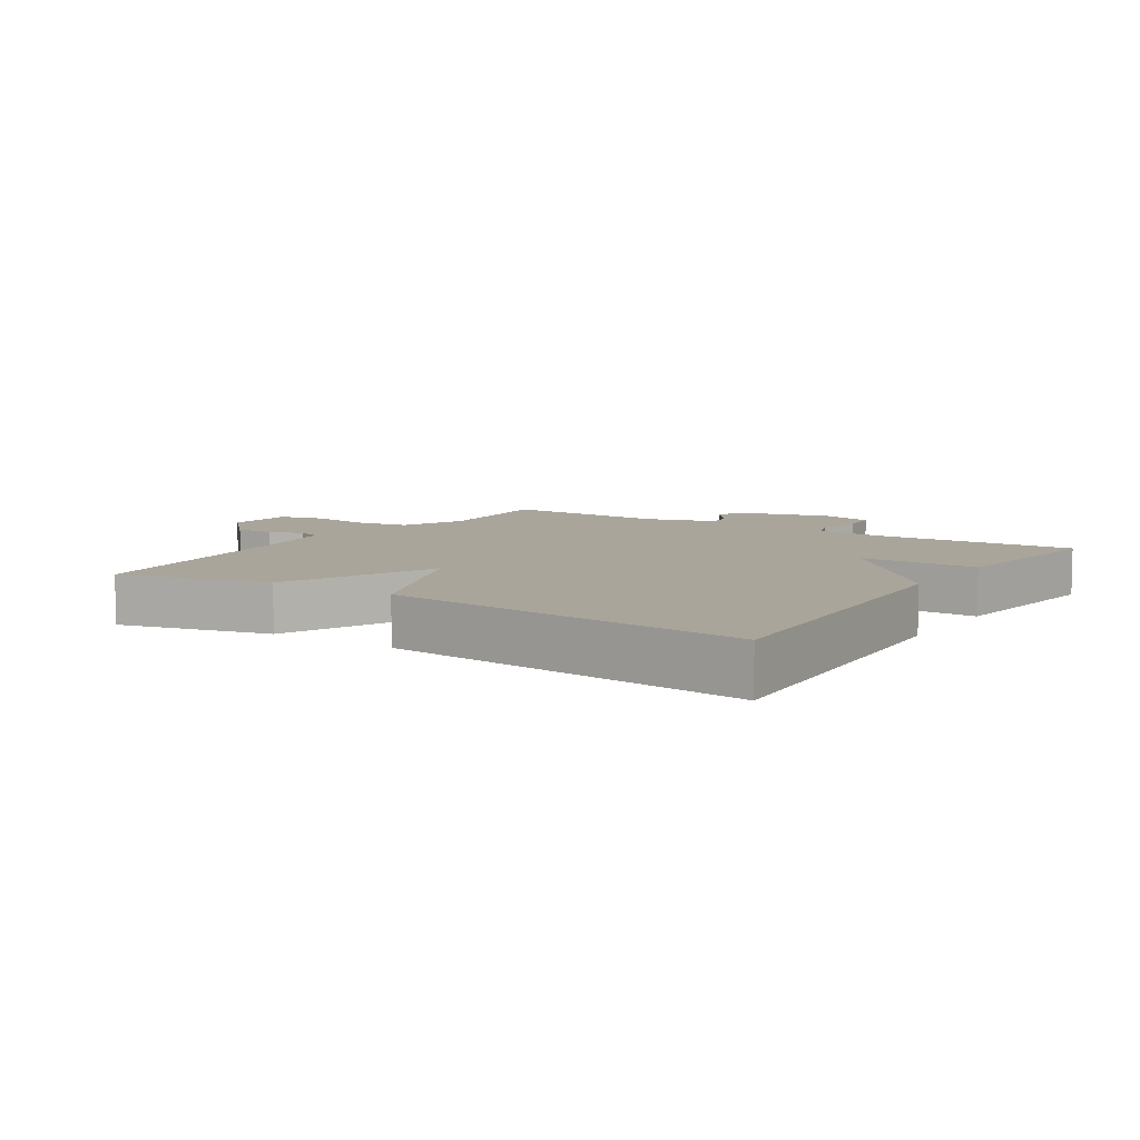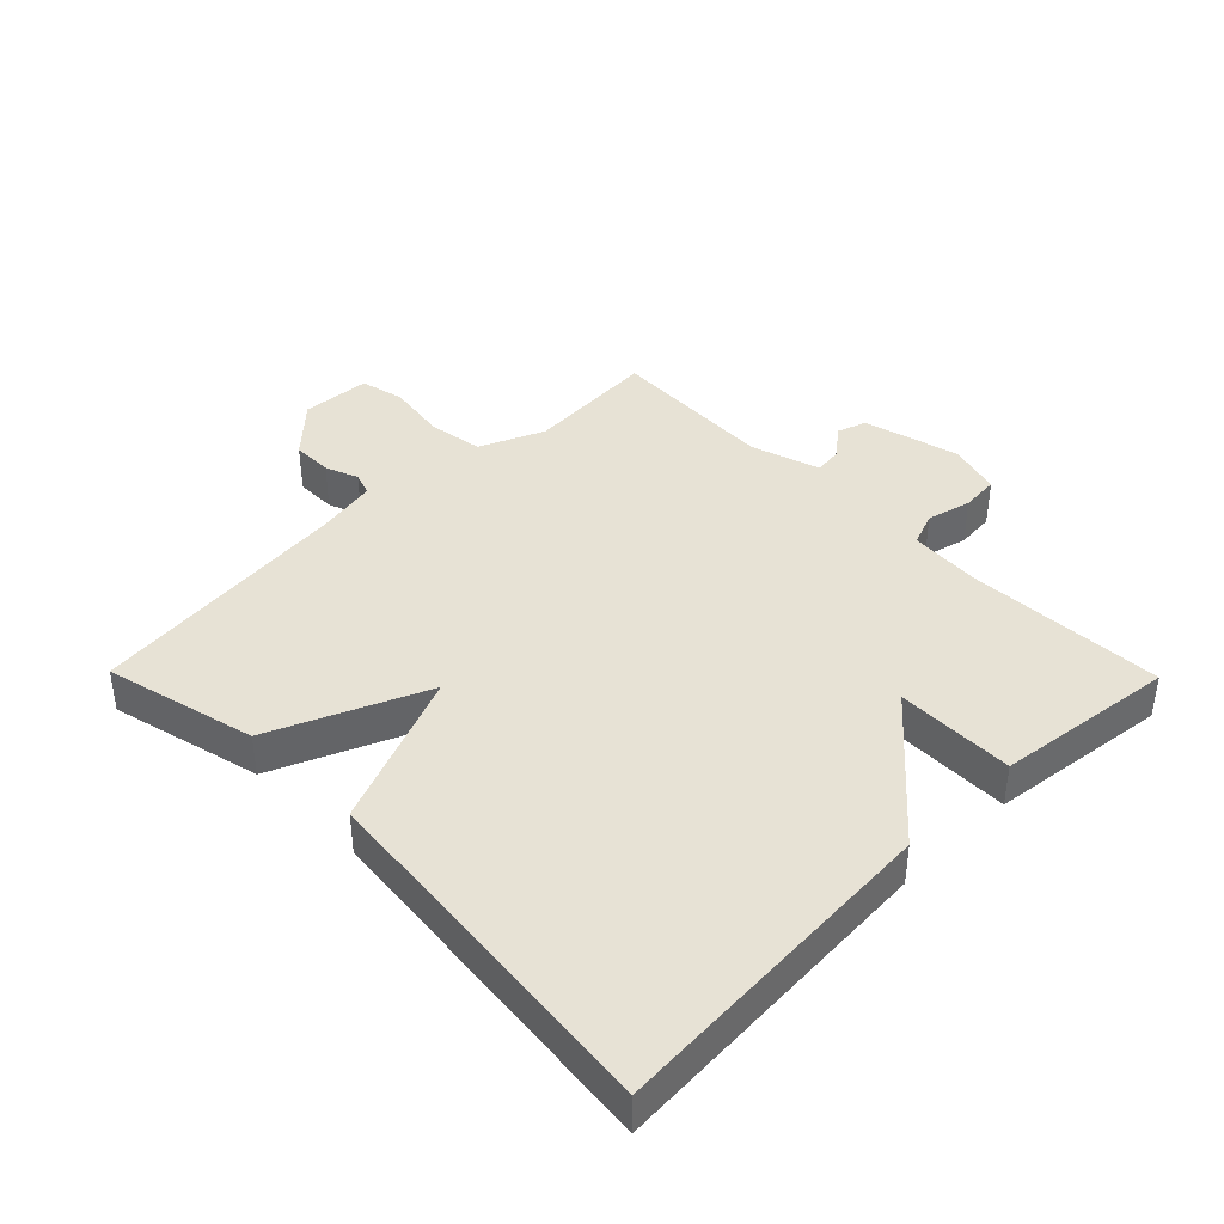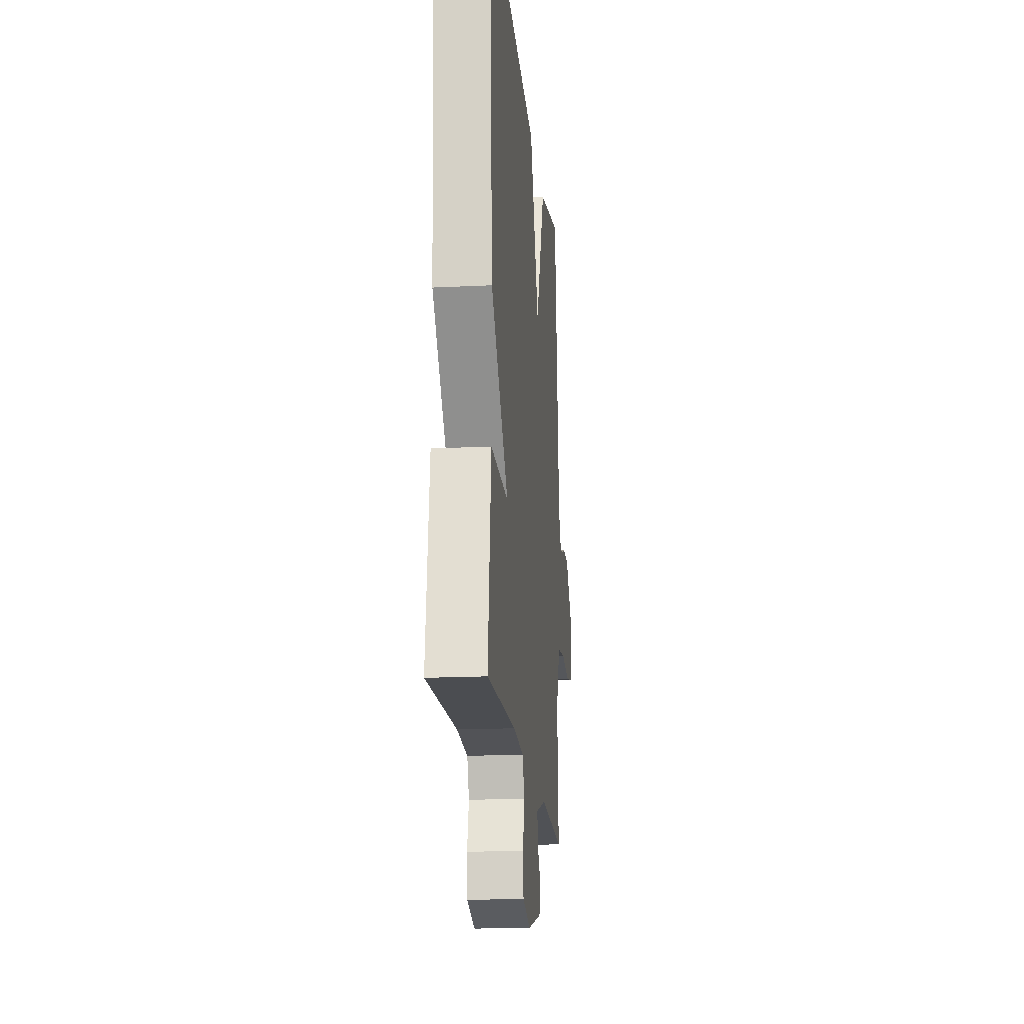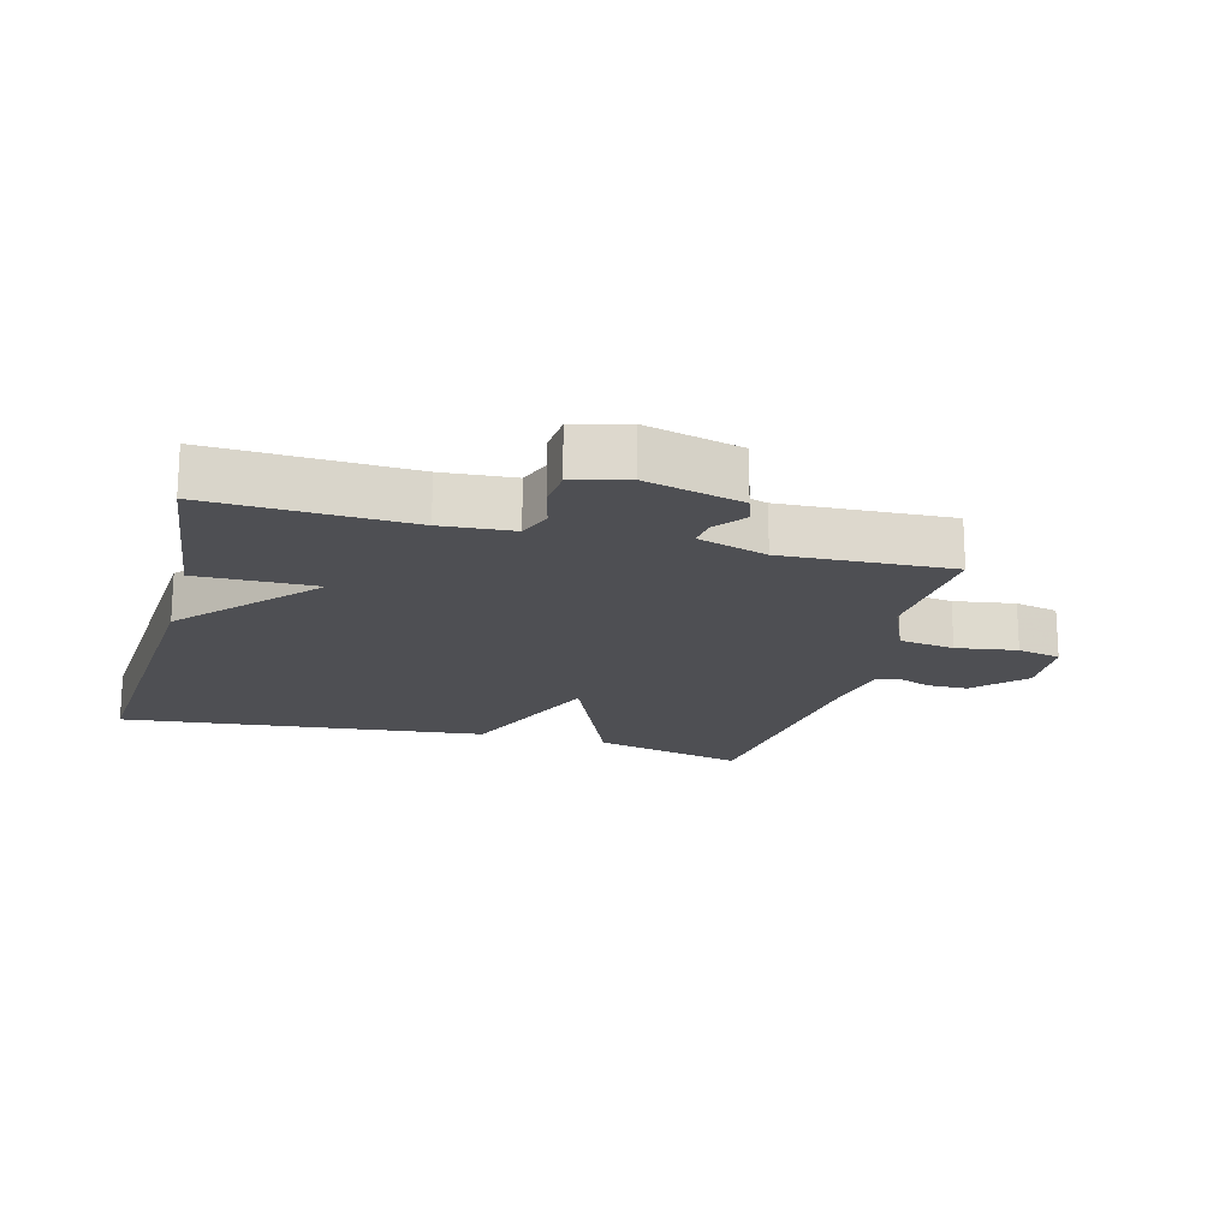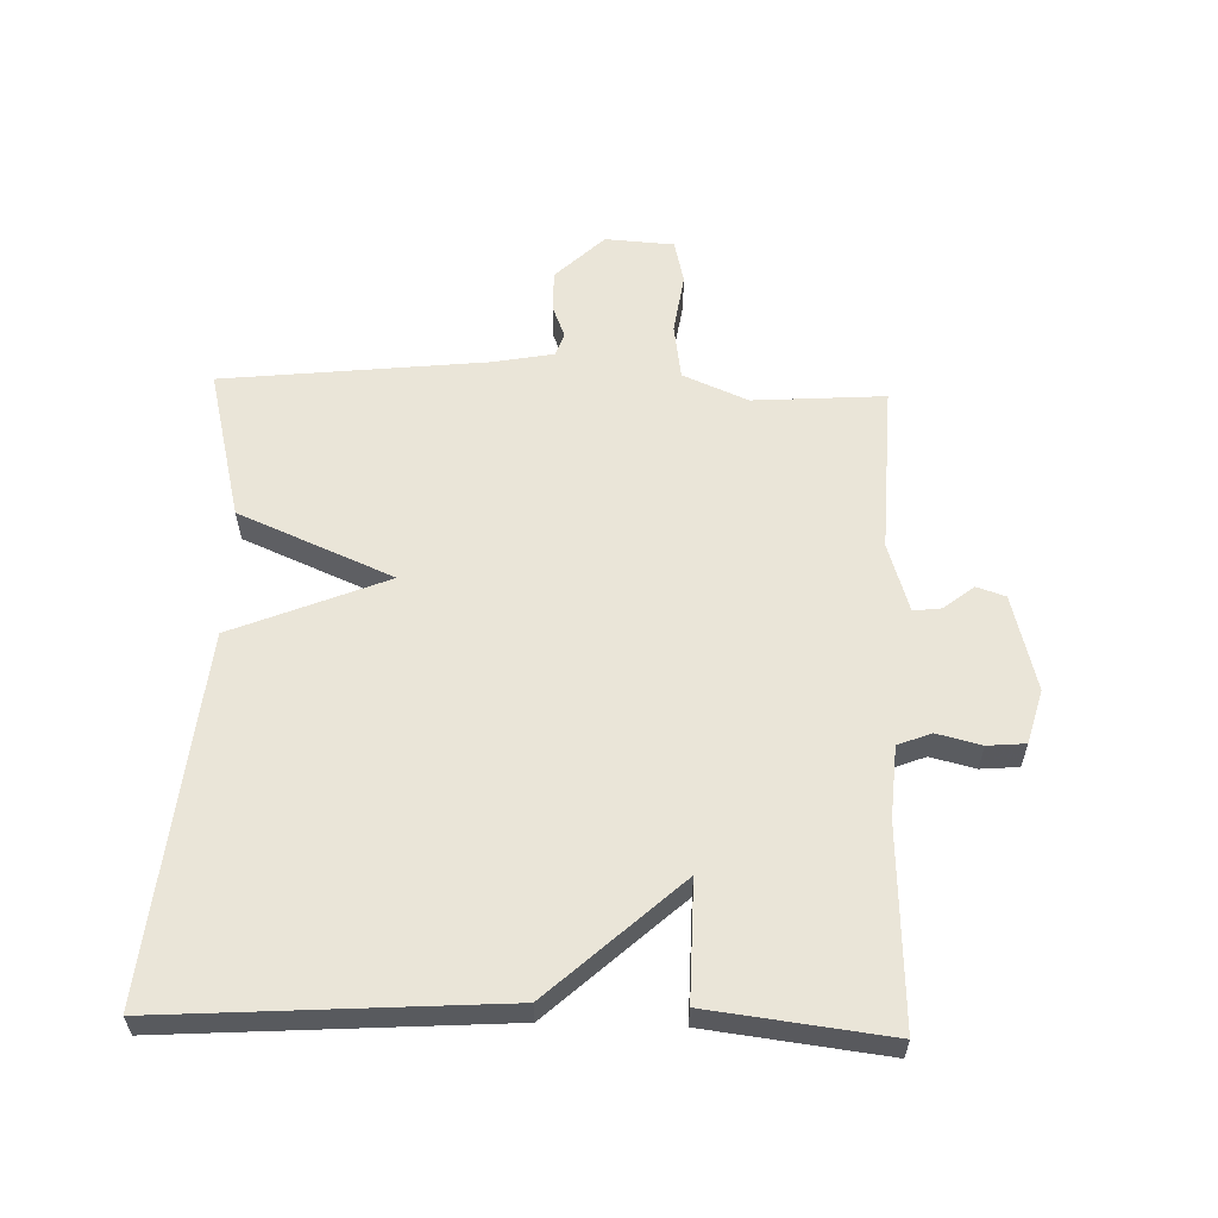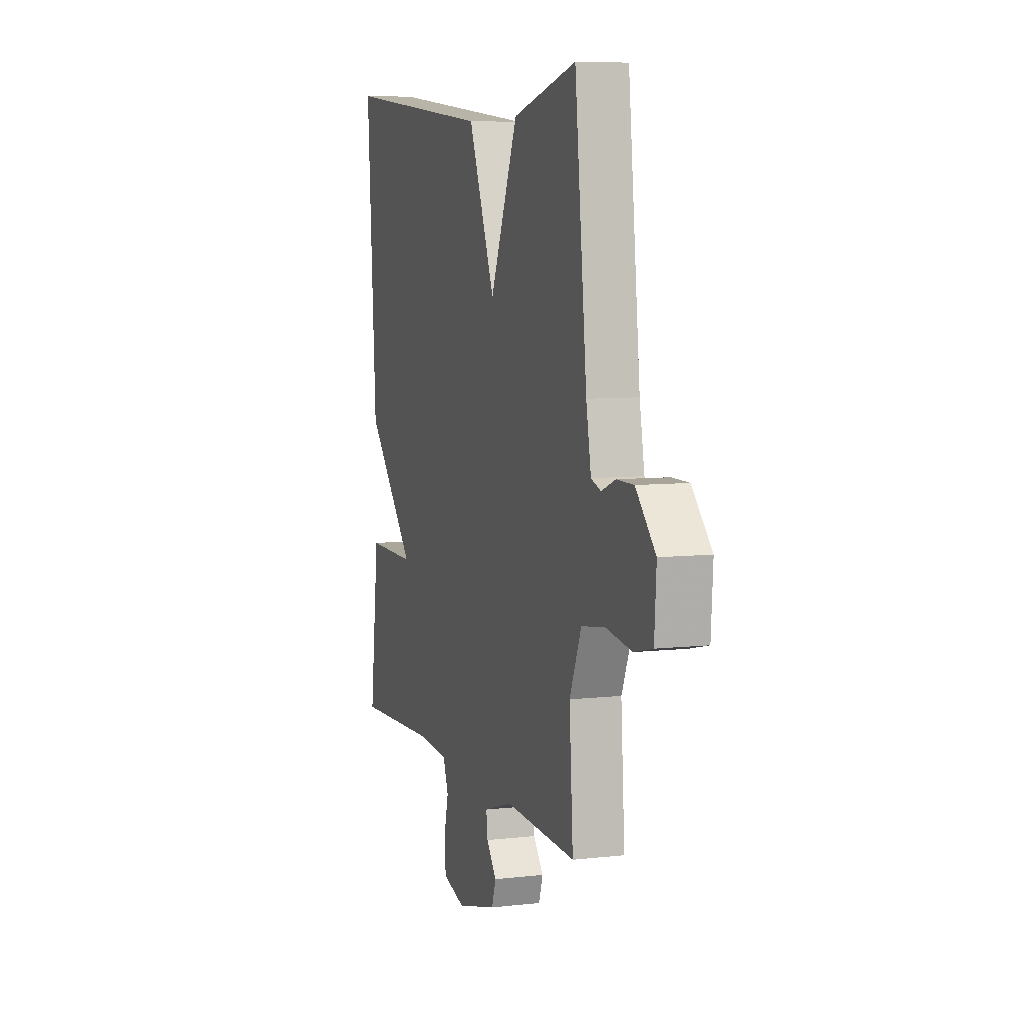
<metadata>
{"format":"obj","ext":"obj","renderer":"f3d","projection":"perspective","resolution":1024,"background":"white","views":[{"elev":7.7,"azim":33.2,"up":"+Y"},{"elev":40.5,"azim":45.5,"up":"+Y"},{"elev":-18.3,"azim":95.5,"up":"+Z"},{"elev":-18.1,"azim":165.2,"up":"+Y"},{"elev":59.3,"azim":91.8,"up":"+Y"},{"elev":7.2,"azim":-108.0,"up":"+Z"}]}
</metadata>
<code>
v -0.5 0.07 -0.5
v -0.486 0.07 -0.295
v -0.529 0.07 -0.194
v -0.615 0.07 -0.181
v -0.709 0.07 -0.195
v -0.777 0.07 -0.179
v -0.784 0.07 -0.072
v -0.712 0.07 0.003
v -0.649 0.07 0.003
v -0.598 0.07 -0.017
v -0.562 0.07 -0.005
v -0.544 0.07 0.091
v -0.5 0.07 0.5
v -0.265 0.07 0.442
v -0.163 0.07 0.202
v -0.065 0.07 0.442
v 0.5 0.07 0.5
v 0.466 0.07 -0.021
v 0.282 0.07 -0.223
v 0.466 0.07 -0.221
v 0.5 0.07 -0.5
v 0.192 0.07 -0.486
v 0.081 0.07 -0.494
v 0.061 0.07 -0.546
v 0.078 0.07 -0.615
v 0.073 0.07 -0.674
v -0.01 0.07 -0.697
v -0.159 0.07 -0.658
v -0.174 0.07 -0.613
v -0.137 0.07 -0.566
v -0.132 0.07 -0.523
v -0.239 0.07 -0.489
v -0.5 0 -0.5
v -0.486 0 -0.295
v -0.529 0 -0.194
v -0.615 0 -0.181
v -0.709 0 -0.195
v -0.777 0 -0.179
v -0.784 0 -0.072
v -0.712 0 0.003
v -0.649 0 0.003
v -0.598 0 -0.017
v -0.562 0 -0.005
v -0.544 0 0.091
v -0.5 0 0.5
v -0.265 0 0.442
v -0.163 0 0.202
v -0.065 0 0.442
v 0.5 0 0.5
v 0.466 0 -0.021
v 0.282 0 -0.223
v 0.466 0 -0.221
v 0.5 0 -0.5
v 0.192 0 -0.486
v 0.081 0 -0.494
v 0.061 0 -0.546
v 0.078 0 -0.615
v 0.073 0 -0.674
v -0.01 0 -0.697
v -0.159 0 -0.658
v -0.174 0 -0.613
v -0.137 0 -0.566
v -0.132 0 -0.523
v -0.239 0 -0.489
f 28 29 30
f 27 28 30
f 26 27 30
f 25 26 30
f 24 25 30
f 23 24 30 31
f 19 20 21 22
f 19 22 23
f 17 18 19
f 16 17 19
f 15 16 19
f 23 31 32
f 19 23 32
f 15 19 32
f 14 15 32
f 13 14 32
f 12 13 32
f 8 9 10
f 7 8 10
f 6 7 10
f 5 6 10
f 4 5 10
f 3 4 10 11
f 11 12 32
f 3 11 32
f 2 3 32
f 1 2 32
f 62 61 60
f 62 60 59
f 62 59 58
f 62 58 57
f 62 57 56
f 63 62 56 55
f 54 53 52 51
f 55 54 51
f 51 50 49
f 51 49 48
f 51 48 47
f 64 63 55
f 64 55 51
f 64 51 47
f 64 47 46
f 64 46 45
f 64 45 44
f 42 41 40
f 42 40 39
f 42 39 38
f 42 38 37
f 42 37 36
f 43 42 36 35
f 64 44 43
f 64 43 35
f 64 35 34
f 64 34 33
f 1 33 34 2
f 2 34 35 3
f 3 35 36 4
f 4 36 37 5
f 5 37 38 6
f 6 38 39 7
f 7 39 40 8
f 8 40 41 9
f 9 41 42 10
f 10 42 43 11
f 11 43 44 12
f 12 44 45 13
f 13 45 46 14
f 14 46 47 15
f 15 47 48 16
f 16 48 49 17
f 17 49 50 18
f 18 50 51 19
f 19 51 52 20
f 20 52 53 21
f 21 53 54 22
f 22 54 55 23
f 23 55 56 24
f 24 56 57 25
f 25 57 58 26
f 26 58 59 27
f 27 59 60 28
f 28 60 61 29
f 29 61 62 30
f 30 62 63 31
f 31 63 64 32
f 32 64 33 1

</code>
